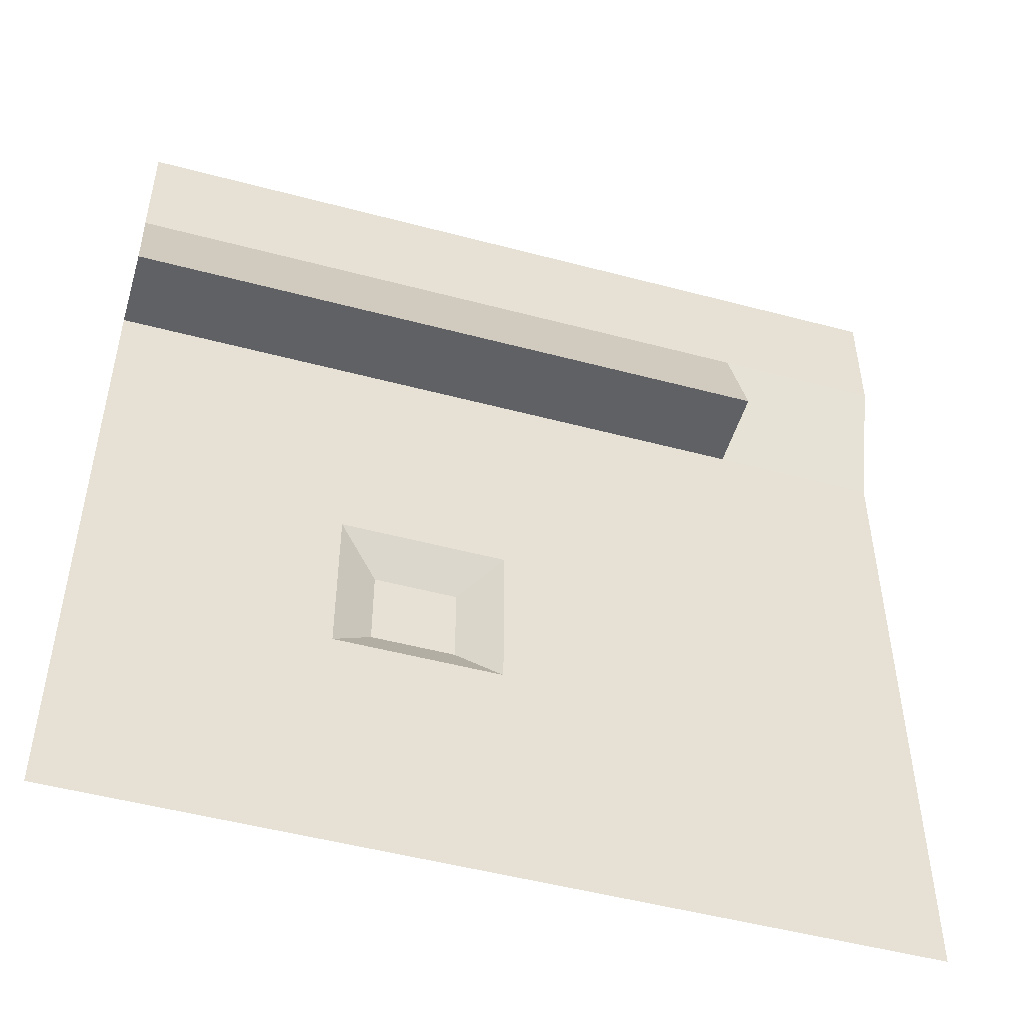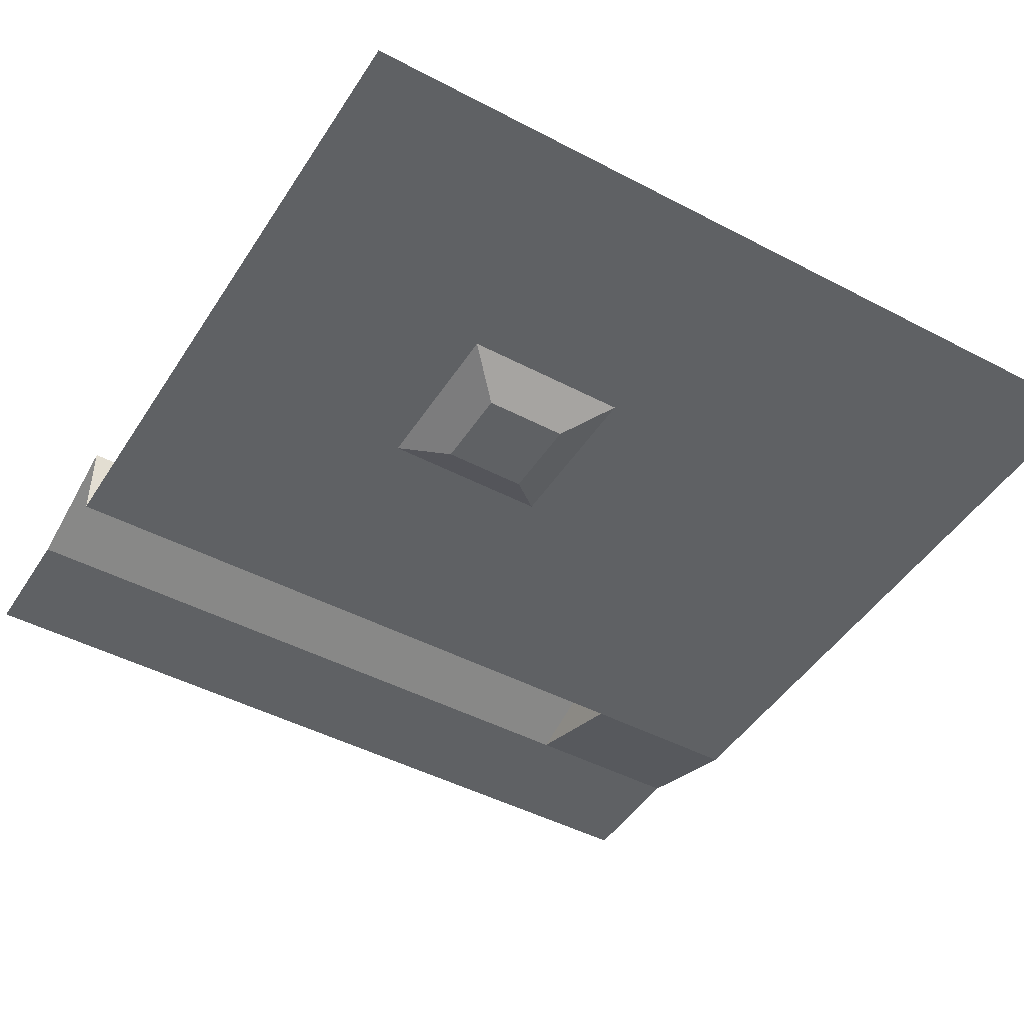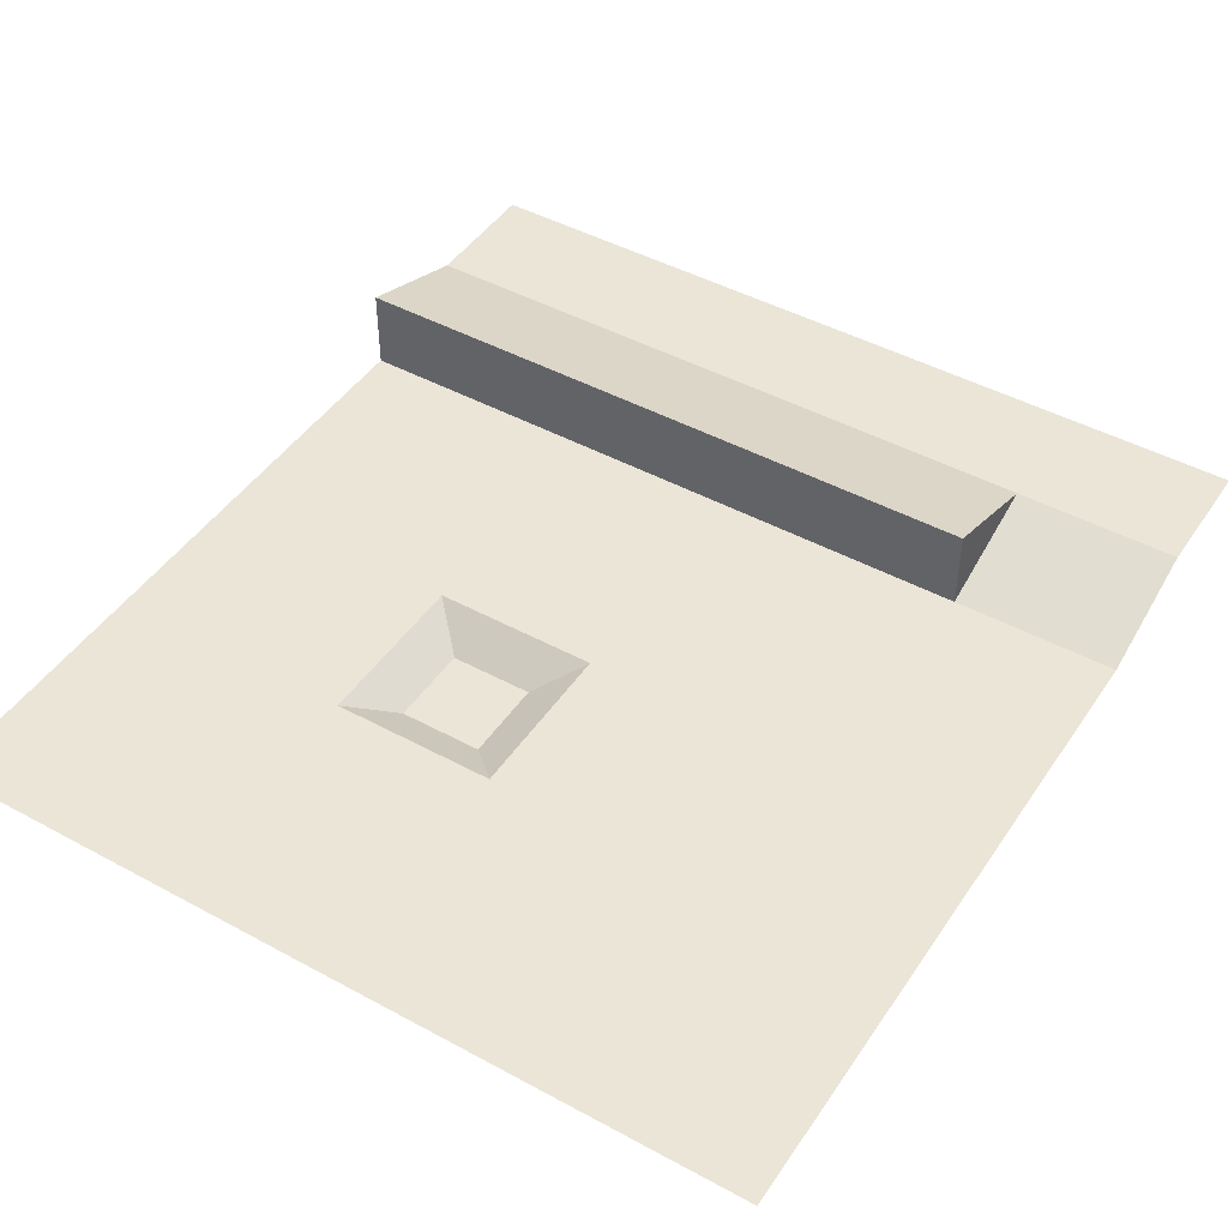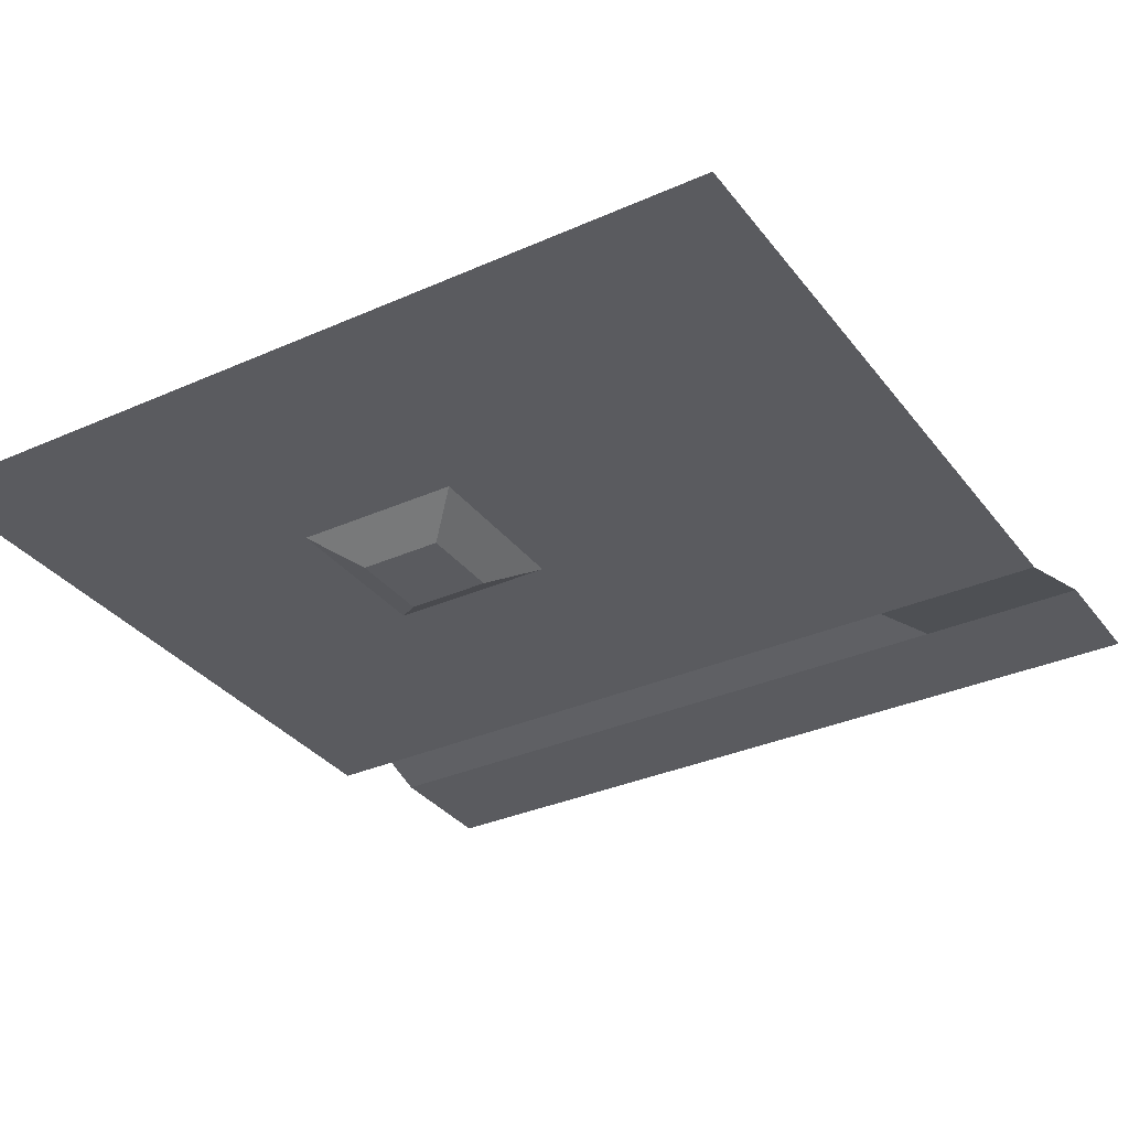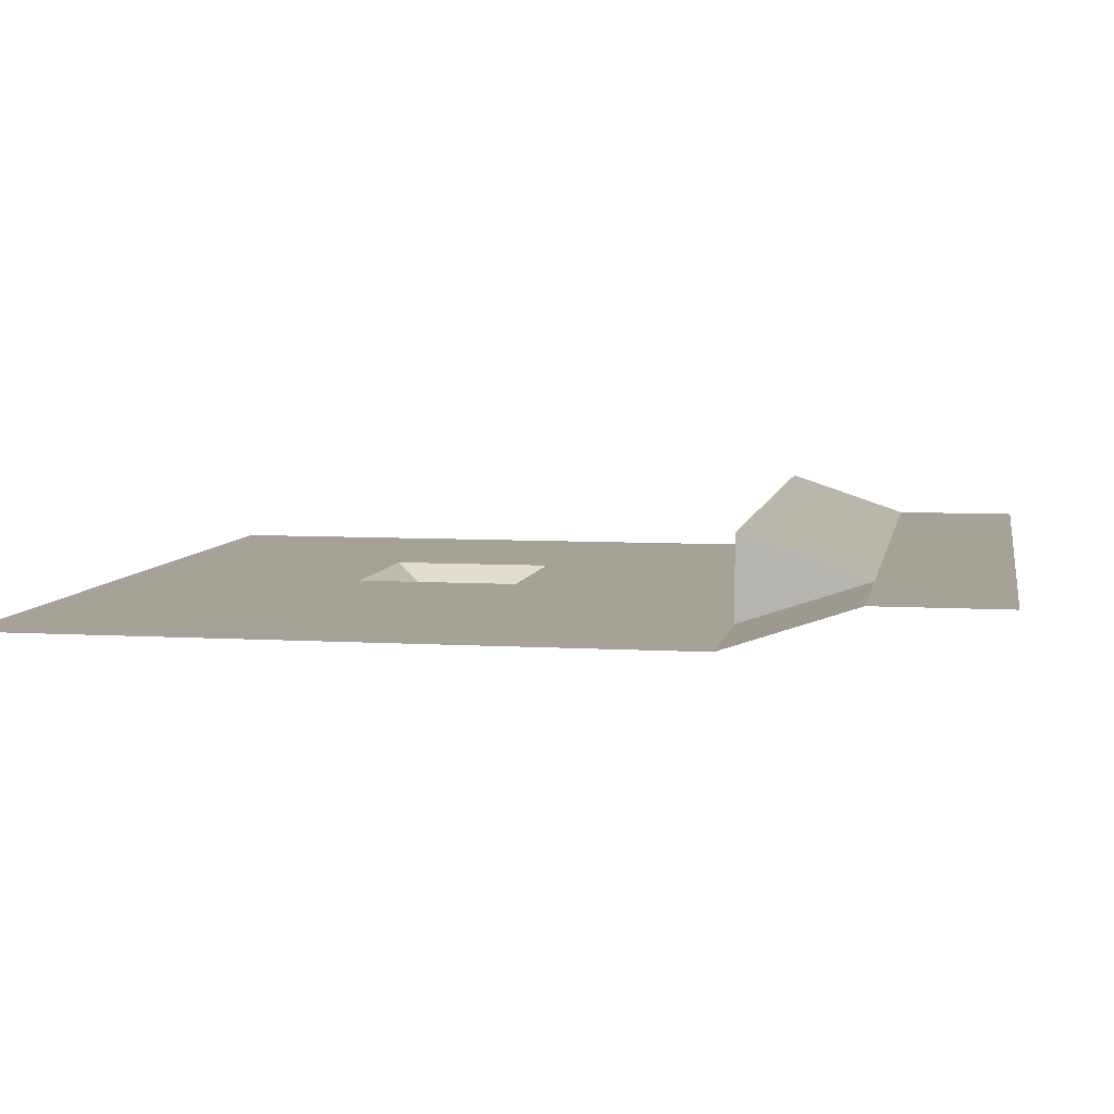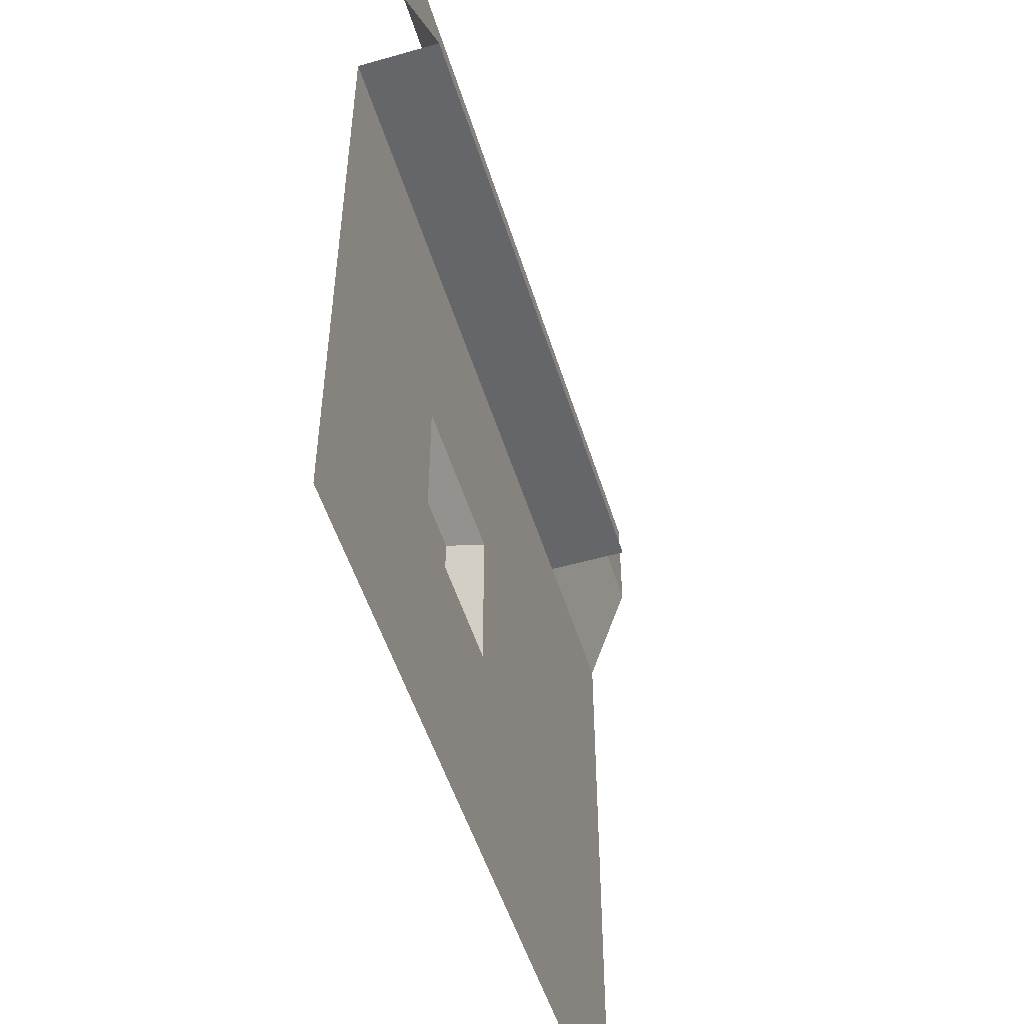
<metadata>
{"format":"obj","ext":"obj","renderer":"f3d","projection":"perspective","resolution":1024,"background":"white","views":[{"elev":-50.2,"azim":163.7,"up":"+Z"},{"elev":-46.3,"azim":149.0,"up":"+Y"},{"elev":45.7,"azim":-148.0,"up":"+Y"},{"elev":-33.3,"azim":-148.6,"up":"+Y"},{"elev":6.5,"azim":-79.7,"up":"+Y"},{"elev":-51.7,"azim":107.1,"up":"+Z"}]}
</metadata>
<code>
o Plane
v -5 0 5
v 5 0 5
v -5 0 -5
v 5 0 -5
v -10 3.065 10
v 10 3.065 10
v -10 3.065 -10
v 10 3.065 -10
v -40 3.065 40
v 40 3.065 40
v -40 3.065 -40
v 40 3.065 -40
v -60 3.065 40
v -60 3.065 -40
v -40 8.065 55
v -60 8.065 55
v -40 13.06 40
v 40 13.06 40
v 40 8.065 55
v -40 8.065 70
v -60 8.065 70
v 40 8.065 70
f 2 3 1
f 8 3 4
f 5 2 1
f 6 4 2
f 7 1 3
f 12 7 8
f 9 6 5
f 10 8 6
f 11 5 7
f 14 9 11
f 16 9 13
f 15 17 9
f 9 18 10
f 17 19 18
f 20 19 15
f 21 15 16
f 2 4 3
f 8 7 3
f 5 6 2
f 6 8 4
f 7 5 1
f 12 11 7
f 9 10 6
f 10 12 8
f 11 9 5
f 14 13 9
f 16 15 9
f 9 17 18
f 17 15 19
f 20 22 19
f 21 20 15

</code>
